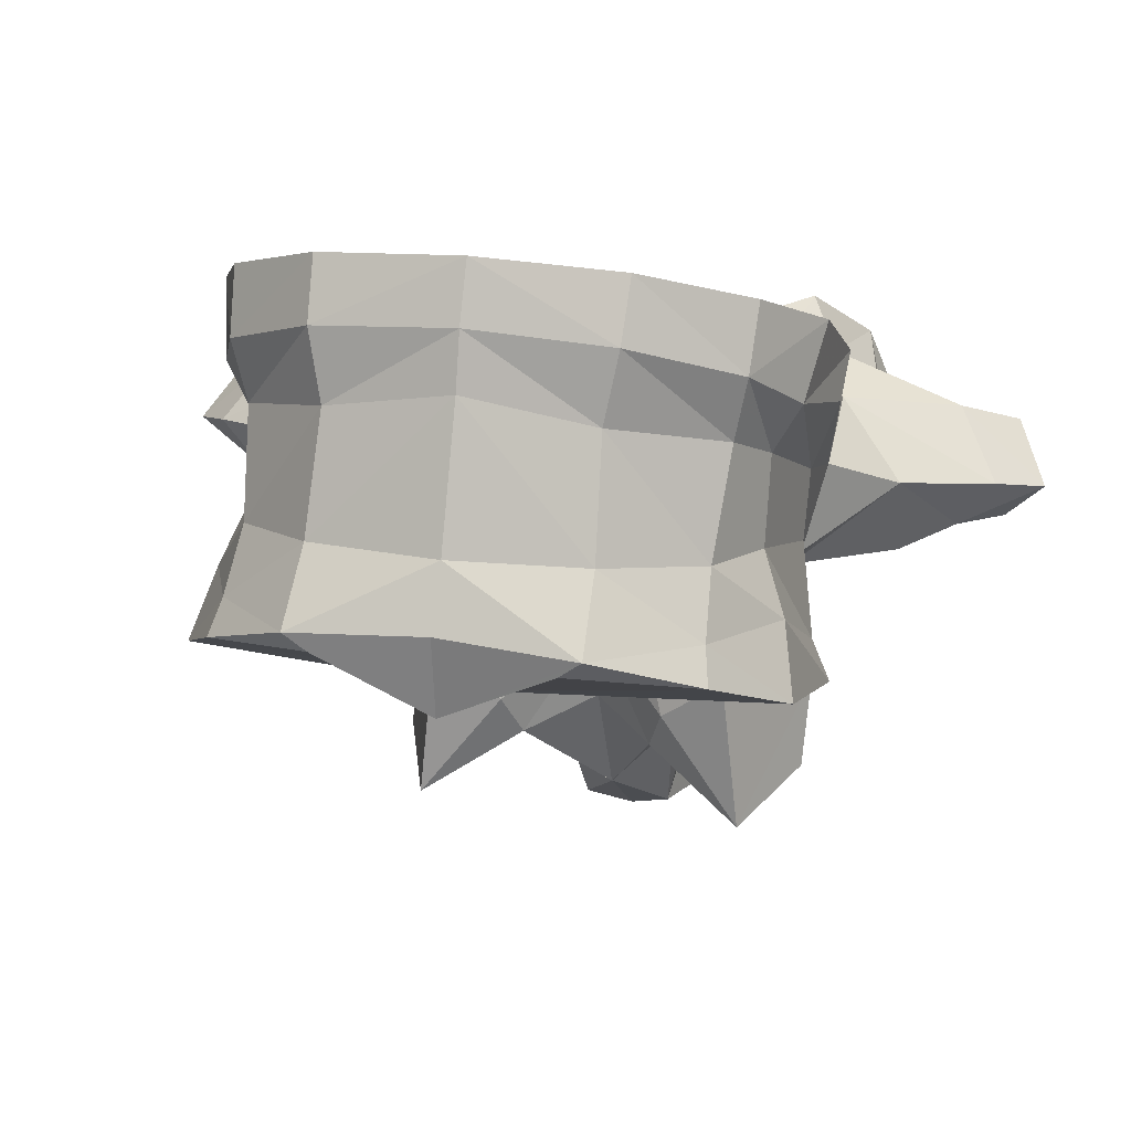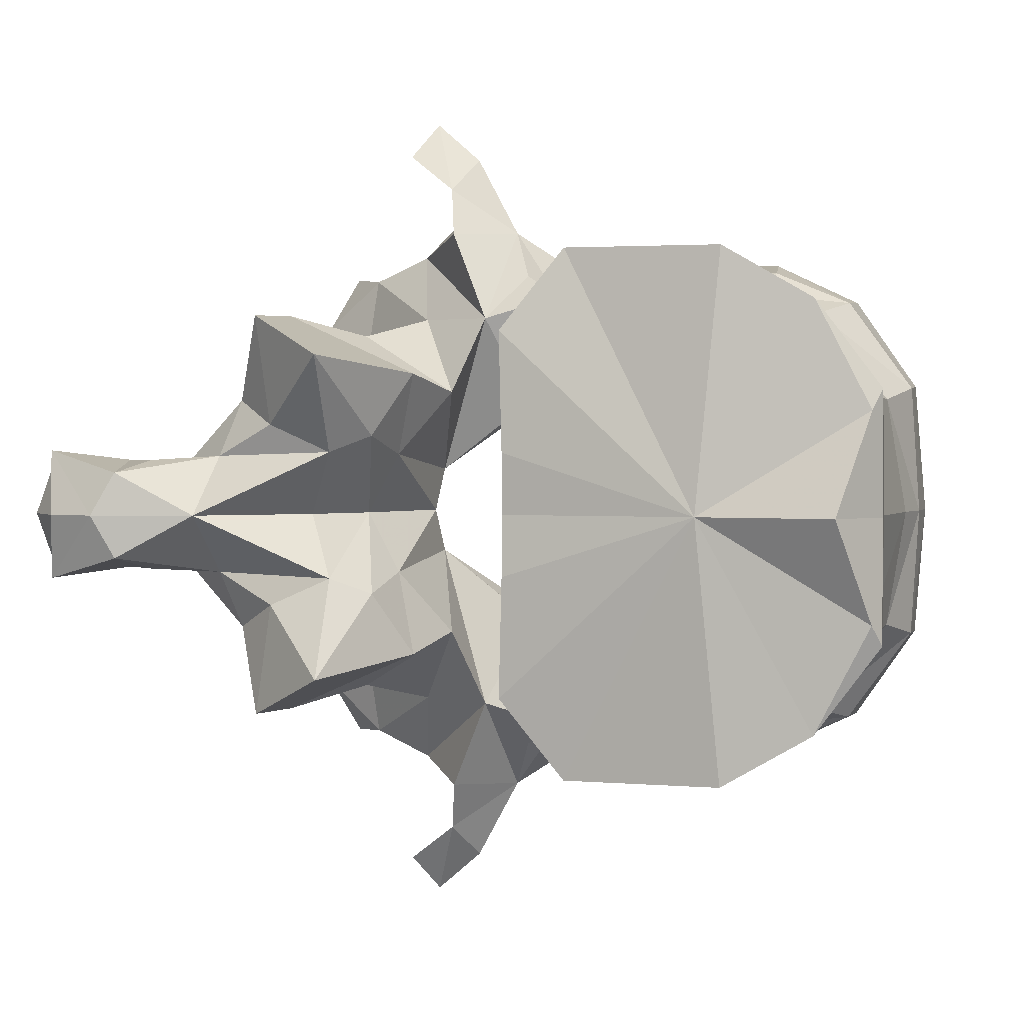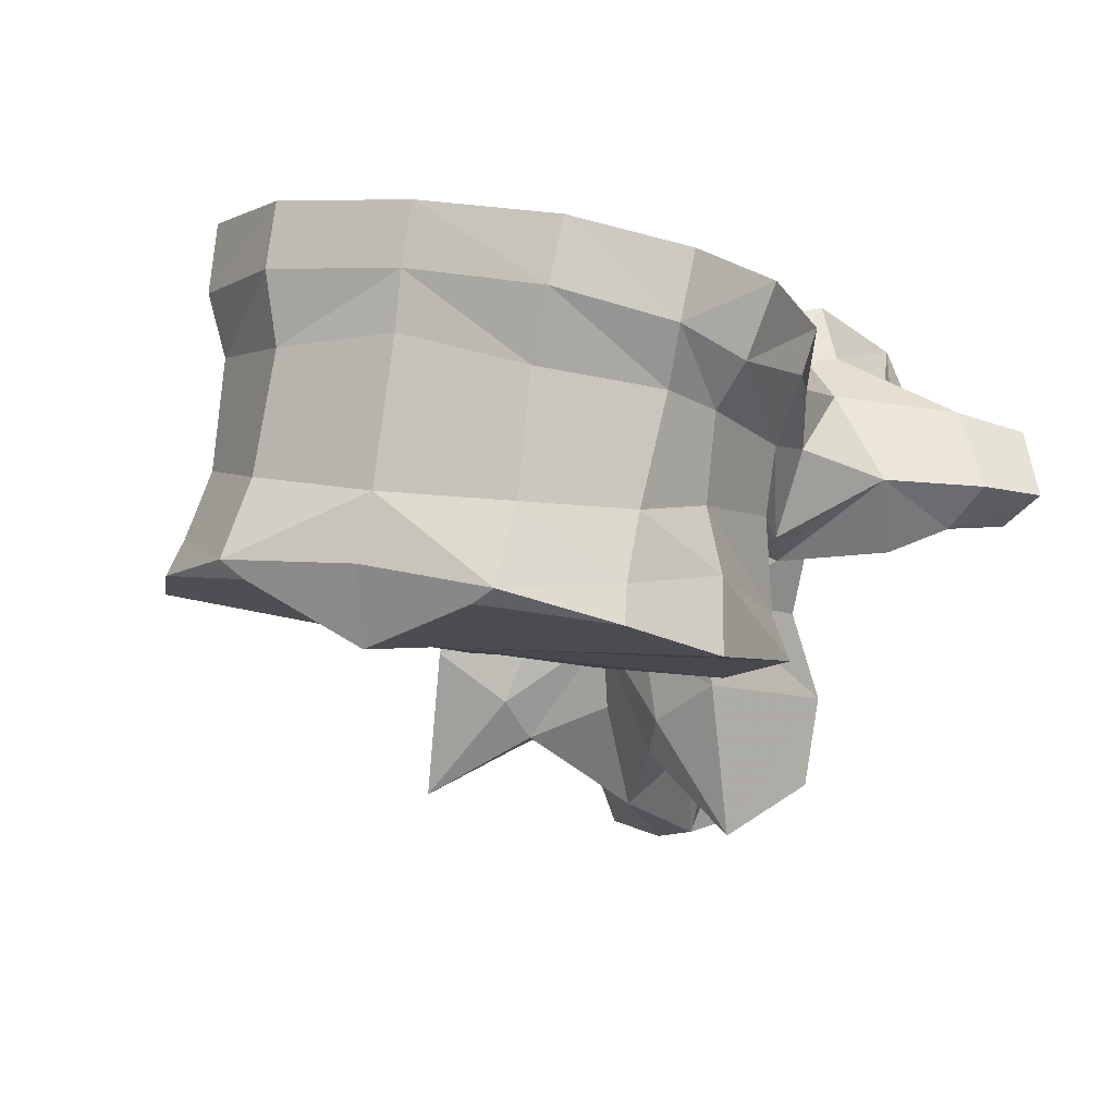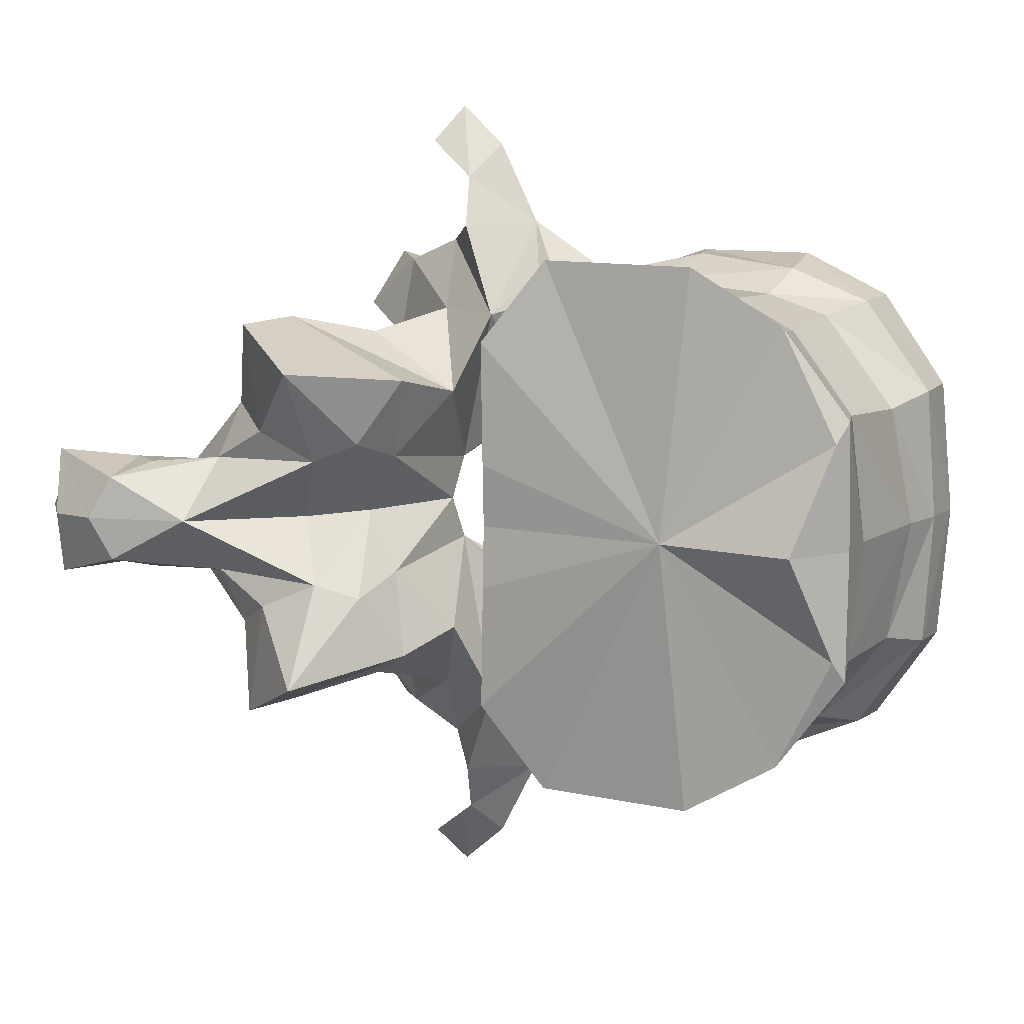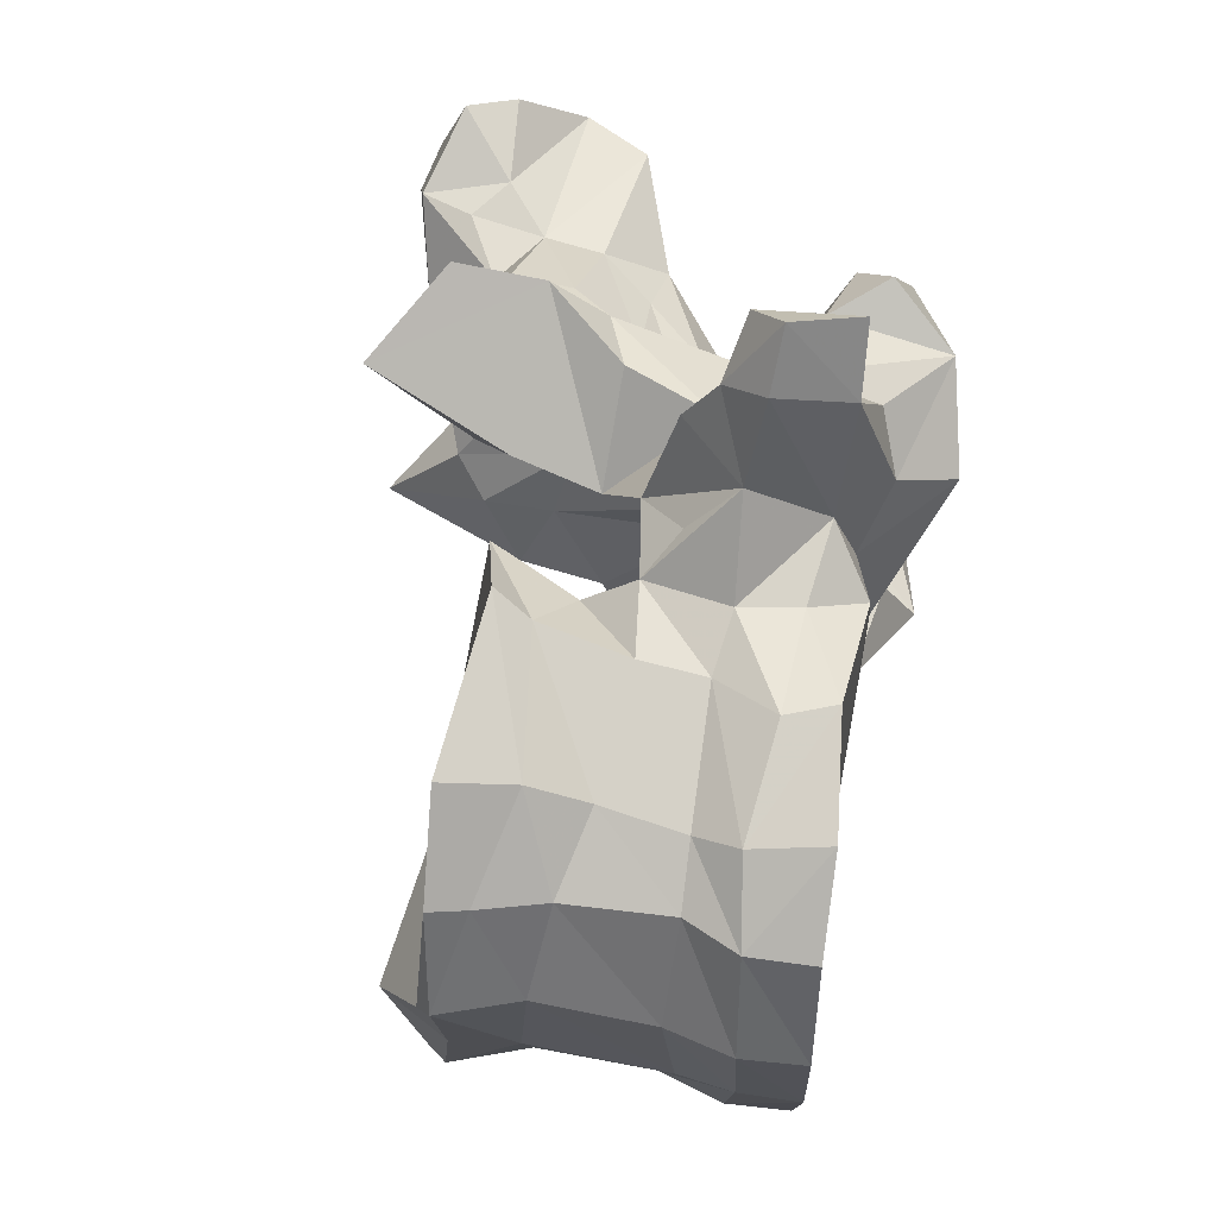
<metadata>
{"format":"obj","ext":"obj","renderer":"f3d","projection":"perspective","resolution":1024,"background":"white","views":[{"elev":19.7,"azim":105.6,"up":"+Y"},{"elev":1.7,"azim":37.6,"up":"+Z"},{"elev":12.7,"azim":114.2,"up":"+Y"},{"elev":8.9,"azim":48.5,"up":"+Z"},{"elev":72.9,"azim":120.5,"up":"+Z"}]}
</metadata>
<code>
v 0.001762 0.006343 0
v 0.01478 0.01341 -0.008983
v 0.01383 0.009016 0
v 0.01016 0.01178 -0.01838
v 0.003032 0.008366 -0.02296
v -0.01507 0.001624 0
v -0.01485 0.001312 -0.005395
v -0.01532 0.001512 -0.01598
v -0.01071 0.004746 -0.0231
v 0.01478 0.01341 0.008983
v 0.01016 0.01178 0.01838
v 0.003032 0.008366 0.02296
v -0.01485 0.001312 0.005395
v -0.01532 0.001512 0.01598
v -0.01071 0.004746 0.0231
v 0.01504 0.01476 -0.01079
v 0.01469 0.01538 0
v 0.01504 0.01476 0.01079
v 0.008364 0.01431 -0.01775
v -0.000149 0.01346 -0.02159
v -0.01401 0.007541 -0.005046
v -0.01392 0.007415 0
v -0.01401 0.007541 0.005046
v -0.01465 0.009293 -0.01632
v -0.01037 0.008154 -0.02175
v -0.0155 0.008654 -0.009635
v 0.008364 0.01431 0.01775
v -0.000149 0.01346 0.02159
v -0.01037 0.008154 0.02175
v -0.01465 0.009293 0.01632
v -0.0155 0.008654 0.009635
v 0.01069 0.01996 -0.0105
v 0.01215 0.02009 0
v 0.01069 0.01996 0.0105
v 0.004981 0.01885 -0.01731
v -0.001876 0.01805 -0.01963
v -0.0189 0.01352 -0.006481
v -0.01844 0.01378 0
v -0.0189 0.01352 0.006481
v -0.01721 0.01261 -0.01946
v -0.01182 0.01541 -0.02058
v -0.02094 0.01328 -0.009942
v 0.004981 0.01885 0.01731
v -0.001876 0.01805 0.01963
v -0.01182 0.01541 0.02058
v -0.01721 0.01261 0.01946
v -0.02094 0.01328 0.009942
v 0.007493 0.02894 -0.01013
v 0.008412 0.03076 0
v 0.007493 0.02894 0.01013
v 0.001581 0.02685 -0.01797
v -0.003261 0.02476 -0.01972
v -0.02313 0.01928 -0.006696
v -0.02523 0.01885 -0.01039
v -0.02246 0.01972 0
v -0.02313 0.01928 0.006696
v -0.02523 0.01885 0.01039
v -0.01832 0.01947 -0.02113
v -0.01328 0.02057 -0.02072
v -0.02134 0.01368 -0.0215
v -0.02299 0.009386 -0.01753
v -0.02461 0.01634 -0.02572
v -0.02987 0.01204 -0.003789
v 0.001581 0.02685 0.01797
v -0.003261 0.02476 0.01972
v -0.01328 0.02057 0.02072
v -0.01832 0.01947 0.02113
v -0.02299 0.009386 0.01753
v -0.02134 0.01368 0.0215
v -0.02461 0.01634 0.02572
v -0.02987 0.01204 0.003789
v 0.006938 0.0345 -0.01121
v 0.007376 0.0352 0
v 0.006938 0.0345 0.01121
v 0.002008 0.03173 -0.01903
v -0.003777 0.02839 -0.02181
v -0.02647 0.0267 -0.008549
v -0.02654 0.02454 -0.01116
v -0.02449 0.02647 0
v -0.02647 0.0267 0.008549
v -0.02654 0.02454 0.01116
v -0.021 0.02364 -0.02042
v -0.0128 0.02611 -0.02287
v -0.02764 0.02211 -0.02047
v -0.03107 0.01094 -0.01763
v -0.03427 0.01481 -0.02374
v -0.02713 0.009978 -0.0254
v -0.02388 0.005642 -0.01079
v -0.0289 0.01192 -0.02972
v -0.0286 0.01564 -0.03269
v -0.02557 0.000252 -0.005221
v -0.02962 0.01041 0
v -0.0388 0.01004 0
v -0.0341 0.01765 -0.007892
v 0.002008 0.03173 0.01903
v -0.003777 0.02839 0.02181
v -0.0128 0.02611 0.02287
v -0.021 0.02364 0.02042
v -0.02764 0.02211 0.02047
v -0.03427 0.01481 0.02374
v -0.03107 0.01094 0.01763
v -0.02713 0.009978 0.0254
v -0.02388 0.005642 0.01079
v -0.0286 0.01564 0.03269
v -0.0289 0.01192 0.02972
v -0.02557 0.000252 0.005221
v -0.0341 0.01765 0.007892
v 0.004784 0.0392 -0.01142
v 0.0055 0.03982 0
v 0.004784 0.0392 0.01142
v -3.9e-05 0.03673 -0.01929
v -0.006916 0.0338 -0.02286
v -0.01555 0.0293 -0.02301
v -0.02806 0.02415 -0.01445
v -0.03602 0.02796 -0.01641
v -0.03488 0.02515 -0.0103
v -0.009497 0.03315 0
v -0.02442 0.02705 -0.01755
v -0.03602 0.02796 0.01641
v -0.02806 0.02415 0.01445
v -0.03488 0.02515 0.0103
v -0.02442 0.02705 0.01755
v -0.03271 0.02062 -0.02917
v -0.03279 0.02433 -0.01887
v -0.03165 0.00294 -0.01588
v -0.03546 -0.00045 -0.01297
v -0.03998 0.01437 -0.02165
v -0.04003 0.01283 -0.01454
v -0.03739 0.01219 -0.013
v -0.04268 0.02356 -0.01998
v -0.03612 0.02116 -0.02184
v -0.02261 -0.0013 -0.0123
v -0.03395 -0.004697 -0.0175
v -0.03337 0.01151 -0.03298
v -0.03251 0.01449 -0.03617
v -0.03676 0.01868 -0.03344
v -0.02399 -0.005268 -0.006855
v -0.02896 0.000134 0
v -0.03866 0.005837 -0.005062
v -0.04549 -0.00103 0
v -0.03448 0.006225 -0.008498
v -0.03589 0.01085 -0.01066
v -0.03866 0.005837 0.005062
v -0.03448 0.006225 0.008498
v -0.03589 0.01085 0.01066
v -0.03534 0.01779 -0.01163
v -3.9e-05 0.03673 0.01929
v -0.006916 0.0338 0.02286
v -0.01555 0.0293 0.02301
v -0.03271 0.02062 0.02917
v -0.03279 0.02433 0.01887
v -0.04268 0.02356 0.01998
v -0.03998 0.01437 0.02165
v -0.03612 0.02116 0.02184
v -0.03546 -0.00045 0.01297
v -0.03165 0.00294 0.01588
v -0.04003 0.01283 0.01454
v -0.03739 0.01219 0.013
v -0.02261 -0.0013 0.0123
v -0.03395 -0.004697 0.0175
v -0.03251 0.01449 0.03617
v -0.03337 0.01151 0.03298
v -0.03676 0.01868 0.03344
v -0.02399 -0.005268 0.006855
v -0.03534 0.01779 0.01163
v -0.04715 0.01803 -0.01674
v -0.03982 0.01819 -0.01428
v -0.04715 0.01803 0.01674
v -0.03982 0.01819 0.01428
v -0.0356 -0.009248 -0.009958
v -0.0369 -0.004387 -0.01052
v -0.03171 -0.01168 -0.01725
v -0.036 0.001804 -0.009067
v -0.04486 0.01718 -0.02215
v -0.04587 0.01404 -0.0172
v -0.02284 -0.01395 -0.01367
v -0.02584 -0.008717 -0.005445
v -0.02981 -0.006412 0
v -0.02584 -0.008717 0.005445
v -0.04105 -0.000144 -0.004274
v -0.04285 -0.005343 -0.00416
v -0.05352 -0.007652 0
v -0.04105 -0.000144 0.004274
v -0.04285 -0.005343 0.00416
v -0.036 0.001804 0.009067
v -0.04486 0.01718 0.02215
v -0.04587 0.01404 0.0172
v -0.0369 -0.004387 0.01052
v -0.0356 -0.009248 0.009958
v -0.03171 -0.01168 0.01725
v -0.02284 -0.01395 0.01367
v -0.04162 -0.009964 -0.004343
v -0.03092 -0.01067 -0.007826
v -0.03639 -0.01126 -0.005095
v -0.03462 -0.01642 0
v -0.03092 -0.01067 0.007826
v -0.03639 -0.01126 0.005095
v -0.05397 -0.01333 0
v -0.04162 -0.009964 0.004343
v -0.04413 -0.01454 -0.004733
v -0.04022 -0.01572 -0.004749
v -0.04026 -0.02021 -0.003687
v -0.04182 -0.02158 0
v -0.04026 -0.02021 0.003687
v -0.04022 -0.01572 0.004749
v -0.05053 -0.0176 -0.004792
v -0.05092 -0.01945 0
v -0.05053 -0.0176 0.004792
v -0.04413 -0.01454 0.004733
v -0.04763 -0.02065 -0.005584
v -0.04604 -0.02223 0
v -0.04763 -0.02065 0.005584
f 1 2 3
f 1 4 2
f 1 5 4
f 1 6 7
f 7 8 1
f 1 8 9
f 9 5 1
f 3 10 1
f 10 11 1
f 11 12 1
f 13 6 1
f 1 14 13
f 15 14 1
f 1 12 15
f 3 2 16
f 16 2 4
f 17 3 16
f 18 10 3
f 18 3 17
f 19 16 4
f 19 4 5
f 20 19 5
f 20 5 9
f 21 7 6
f 22 21 6
f 6 13 23
f 6 23 22
f 7 21 8
f 8 24 25
f 9 8 25
f 26 24 8
f 21 26 8
f 25 20 9
f 11 10 18
f 11 18 27
f 12 11 27
f 12 27 28
f 15 12 28
f 14 23 13
f 29 30 14
f 29 14 15
f 14 30 31
f 14 31 23
f 15 28 29
f 16 32 33
f 17 16 33
f 32 16 19
f 33 18 17
f 33 34 18
f 27 18 34
f 35 32 19
f 35 19 20
f 36 35 20
f 36 20 25
f 21 22 37
f 26 21 37
f 38 37 22
f 22 39 38
f 39 22 23
f 39 23 31
f 24 40 41
f 25 24 41
f 42 24 26
f 42 40 24
f 41 36 25
f 42 26 37
f 27 34 43
f 28 27 43
f 28 43 44
f 29 28 44
f 29 44 45
f 45 30 29
f 45 46 30
f 31 30 47
f 30 46 47
f 39 31 47
f 32 48 49
f 33 32 49
f 48 32 35
f 49 34 33
f 49 50 34
f 43 34 50
f 51 48 35
f 51 35 36
f 52 51 36
f 52 36 41
f 53 37 38
f 53 54 37
f 54 42 37
f 55 53 38
f 38 39 56
f 38 56 55
f 39 57 56
f 39 47 57
f 40 58 59
f 41 40 59
f 60 40 61
f 40 60 62
f 58 40 62
f 42 61 40
f 59 52 41
f 42 63 61
f 63 42 54
f 43 50 64
f 44 43 64
f 44 64 65
f 45 44 65
f 45 65 66
f 66 46 45
f 66 67 46
f 68 46 69
f 70 69 46
f 70 46 67
f 46 68 47
f 68 71 47
f 57 47 71
f 48 72 73
f 49 48 73
f 72 48 51
f 73 50 49
f 73 74 50
f 64 50 74
f 75 72 51
f 75 51 52
f 76 75 52
f 76 52 59
f 77 53 55
f 78 54 53
f 77 78 53
f 54 78 63
f 79 77 55
f 55 56 80
f 55 80 79
f 56 57 81
f 56 81 80
f 71 81 57
f 58 82 83
f 59 58 83
f 58 62 84
f 82 58 84
f 83 76 59
f 62 60 61
f 61 85 86
f 87 61 86
f 87 62 61
f 88 85 61
f 63 88 61
f 89 90 62
f 87 89 62
f 62 90 84
f 91 63 92
f 93 92 63
f 94 93 63
f 63 91 88
f 78 94 63
f 64 74 95
f 65 64 95
f 65 95 96
f 66 65 96
f 66 96 97
f 97 67 66
f 97 98 67
f 99 70 67
f 99 67 98
f 100 101 68
f 100 68 102
f 68 69 70
f 68 70 102
f 68 101 103
f 68 103 71
f 70 104 105
f 70 105 102
f 99 104 70
f 92 71 106
f 71 92 93
f 71 93 107
f 103 106 71
f 71 107 81
f 72 108 109
f 73 72 109
f 108 72 75
f 109 74 73
f 109 110 74
f 95 74 110
f 111 108 75
f 75 76 112
f 111 75 112
f 76 83 113
f 112 76 113
f 77 114 115
f 115 116 77
f 116 94 77
f 78 77 94
f 117 77 79
f 117 118 77
f 77 118 114
f 79 80 117
f 119 120 80
f 80 121 119
f 80 107 121
f 107 80 81
f 80 122 117
f 120 122 80
f 83 82 113
f 82 84 118
f 82 118 113
f 84 114 118
f 90 123 84
f 124 84 123
f 114 84 124
f 85 125 126
f 86 85 127
f 85 128 127
f 88 125 85
f 126 129 85
f 129 128 85
f 86 127 130
f 123 87 86
f 123 86 131
f 131 86 130
f 123 89 87
f 132 88 91
f 88 132 133
f 125 88 133
f 89 134 135
f 90 89 135
f 89 136 134
f 123 136 89
f 90 135 123
f 137 91 138
f 138 91 92
f 137 132 91
f 92 106 138
f 93 139 140
f 141 139 93
f 142 141 93
f 93 94 142
f 140 143 93
f 93 143 144
f 93 144 145
f 145 107 93
f 94 146 142
f 116 146 94
f 95 110 147
f 148 96 95
f 148 95 147
f 149 97 96
f 149 96 148
f 149 98 97
f 122 99 98
f 149 122 98
f 122 120 99
f 99 150 104
f 150 99 151
f 151 99 120
f 152 153 100
f 153 101 100
f 100 102 150
f 154 100 150
f 152 100 154
f 155 156 101
f 153 157 101
f 101 156 103
f 101 158 155
f 101 157 158
f 102 105 150
f 106 103 159
f 160 159 103
f 160 103 156
f 150 161 104
f 161 105 104
f 161 162 105
f 162 163 105
f 105 163 150
f 138 106 164
f 106 159 164
f 145 165 107
f 107 165 121
f 117 108 111
f 117 109 108
f 110 109 117
f 147 110 117
f 117 111 112
f 117 112 113
f 117 113 118
f 124 115 114
f 115 124 130
f 115 130 166
f 167 115 166
f 167 146 115
f 116 115 146
f 148 147 117
f 149 148 117
f 122 149 117
f 120 119 151
f 152 151 119
f 168 152 119
f 168 119 169
f 119 165 169
f 165 119 121
f 135 136 123
f 131 124 123
f 124 131 130
f 126 125 133
f 170 171 126
f 172 170 126
f 133 172 126
f 173 126 171
f 126 173 129
f 127 174 130
f 175 174 127
f 175 127 128
f 166 175 128
f 167 166 128
f 128 129 146
f 167 128 146
f 146 129 142
f 141 129 173
f 142 129 141
f 166 130 174
f 132 176 133
f 137 176 132
f 176 172 133
f 134 136 135
f 177 137 138
f 177 176 137
f 178 177 138
f 138 164 179
f 138 179 178
f 140 139 180
f 139 141 180
f 181 182 140
f 180 181 140
f 183 143 140
f 140 182 184
f 140 184 183
f 141 173 180
f 183 144 143
f 183 185 144
f 185 158 144
f 144 158 145
f 145 158 165
f 150 163 161
f 150 151 154
f 152 154 151
f 152 186 153
f 186 152 168
f 153 186 187
f 157 153 187
f 160 156 155
f 155 188 189
f 155 189 190
f 155 190 160
f 188 155 185
f 158 185 155
f 157 187 168
f 157 168 169
f 165 158 157
f 165 157 169
f 160 191 159
f 159 191 164
f 160 190 191
f 161 163 162
f 164 191 179
f 175 166 174
f 186 168 187
f 171 170 192
f 170 193 194
f 192 170 194
f 170 172 193
f 173 171 181
f 181 171 192
f 172 176 193
f 180 173 181
f 193 176 177
f 194 193 177
f 195 194 177
f 195 177 178
f 178 179 195
f 179 191 196
f 179 196 197
f 179 197 195
f 181 192 182
f 192 198 182
f 182 198 199
f 182 199 184
f 184 185 183
f 184 188 185
f 199 188 184
f 199 189 188
f 197 196 189
f 197 189 199
f 196 190 189
f 196 191 190
f 192 200 198
f 192 194 201
f 200 192 201
f 194 195 202
f 201 194 202
f 203 202 195
f 195 204 203
f 204 195 197
f 205 197 199
f 204 197 205
f 200 206 198
f 198 206 207
f 198 208 209
f 198 209 199
f 207 208 198
f 205 199 209
f 200 201 202
f 210 200 202
f 200 210 206
f 210 202 203
f 211 210 203
f 203 204 212
f 203 212 211
f 204 205 209
f 204 209 212
f 206 210 211
f 207 206 211
f 211 208 207
f 211 212 208
f 208 212 209

</code>
